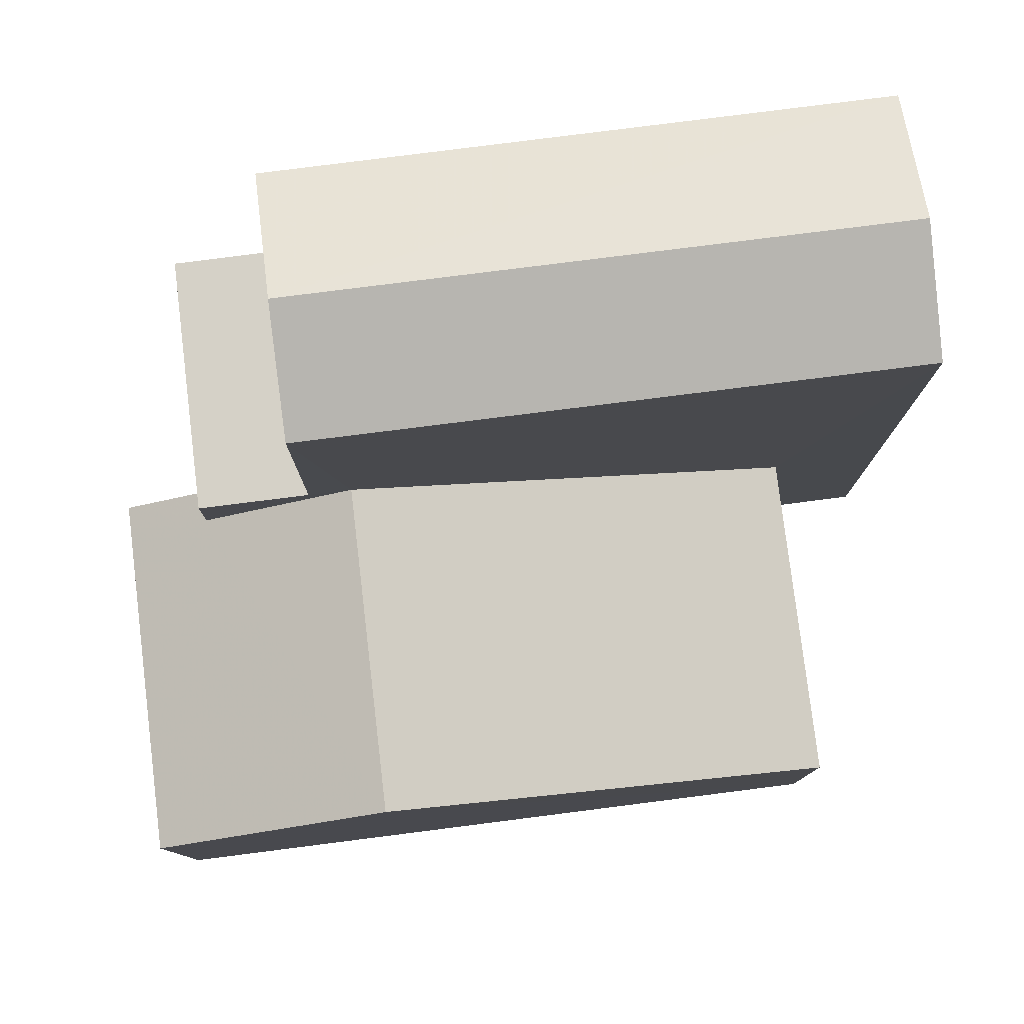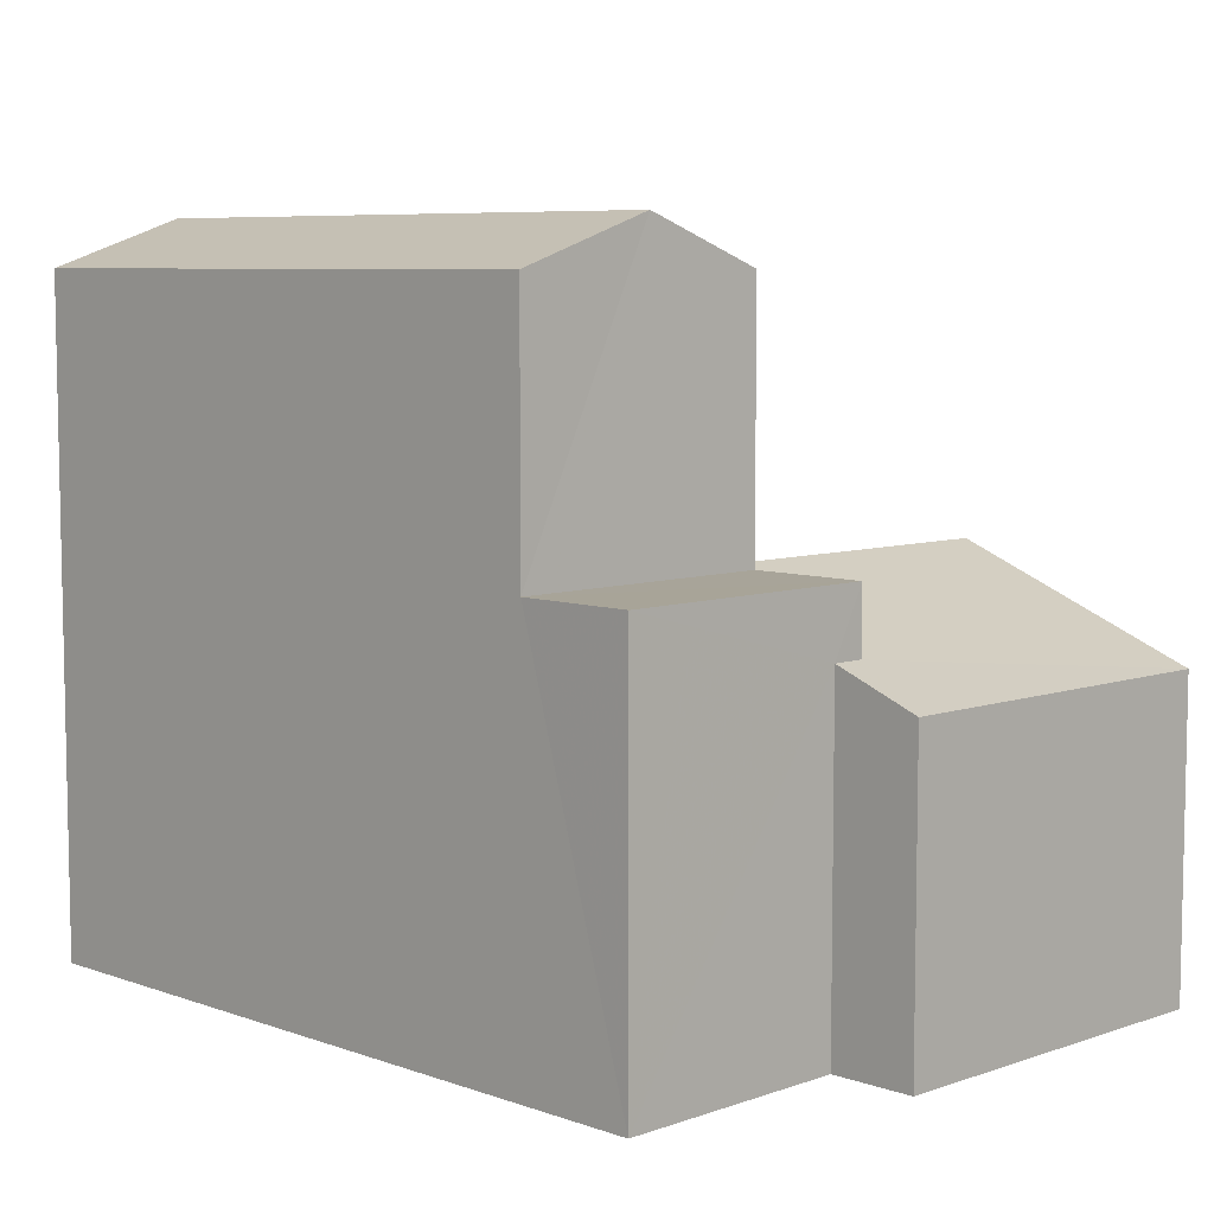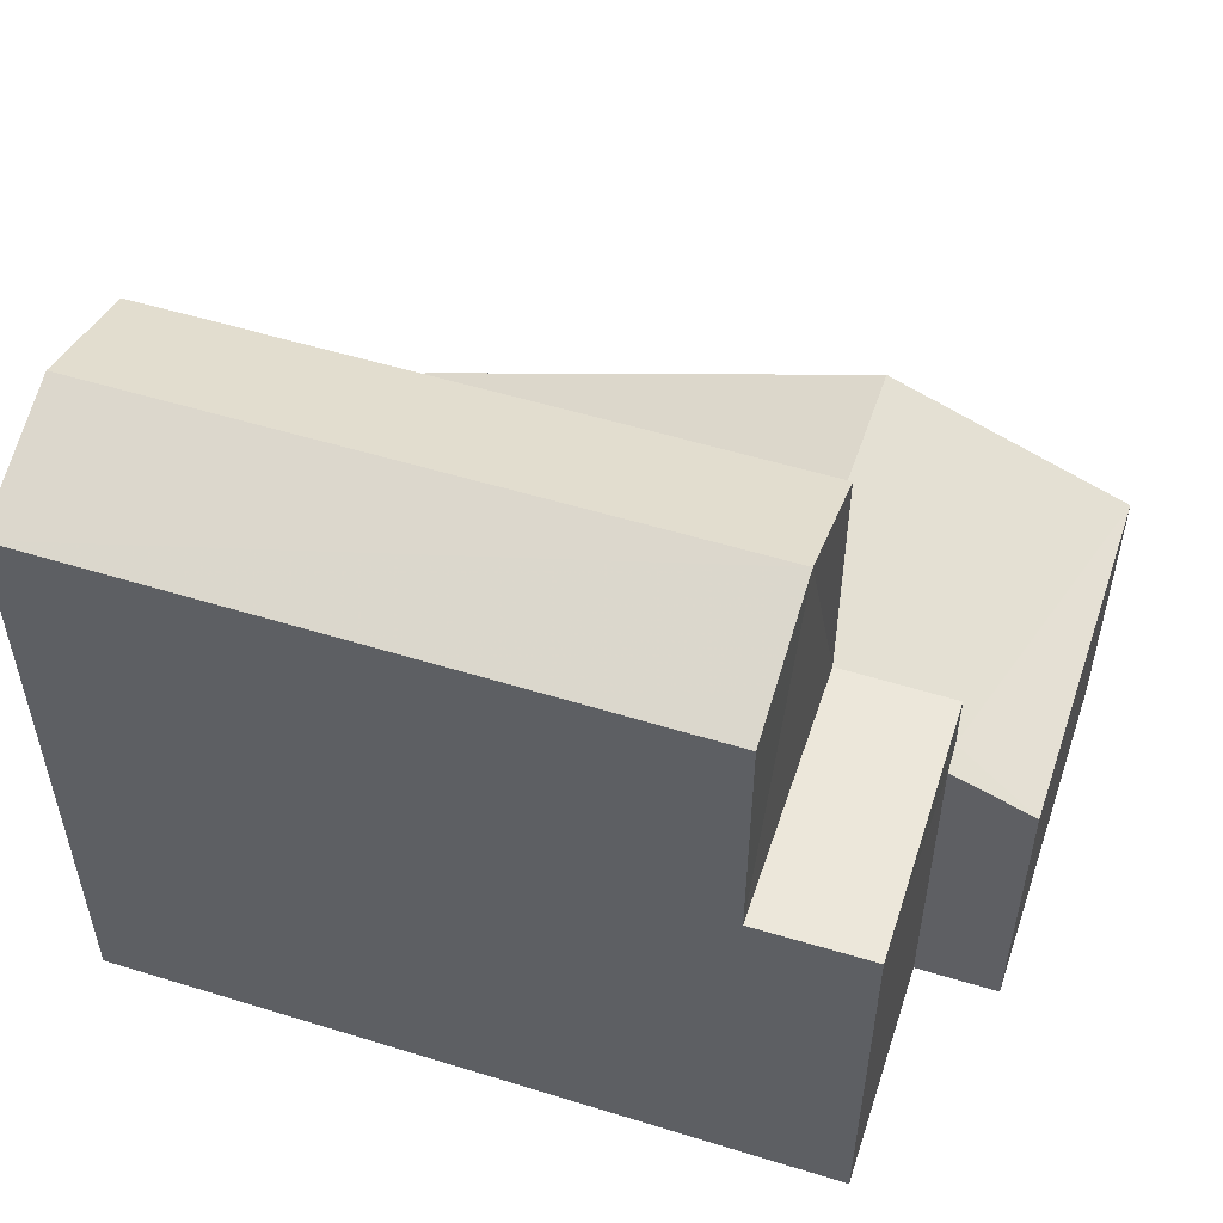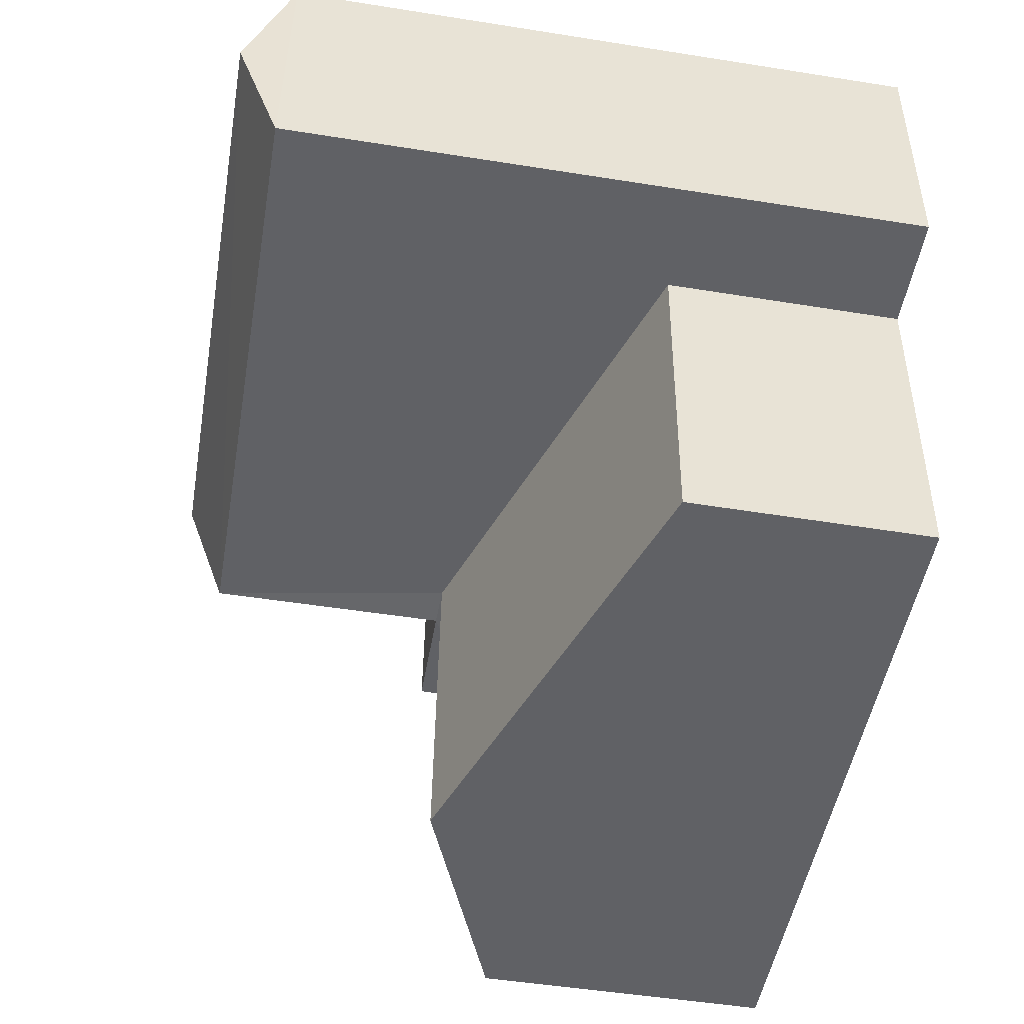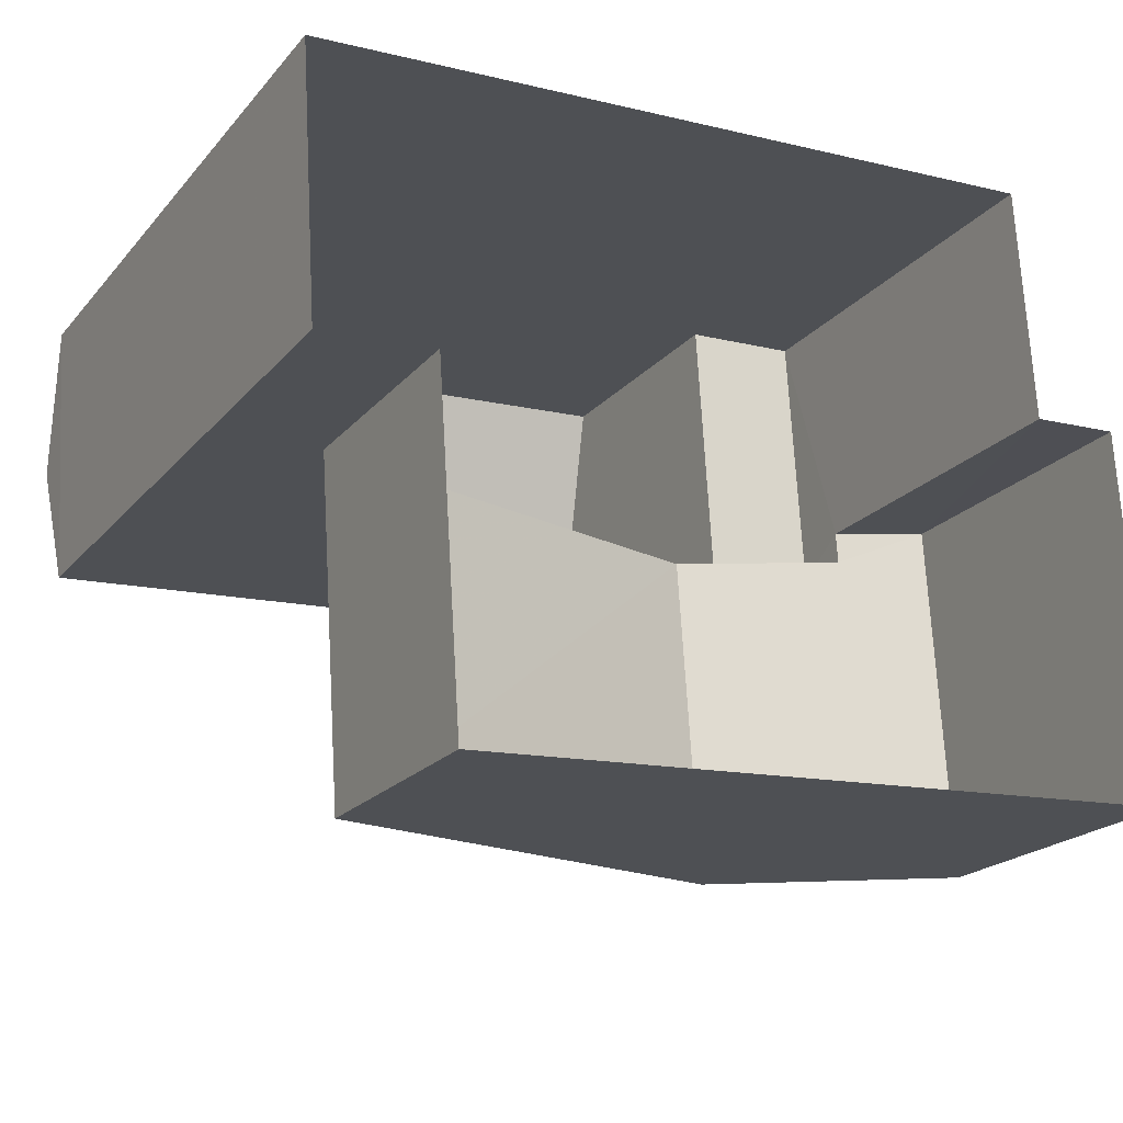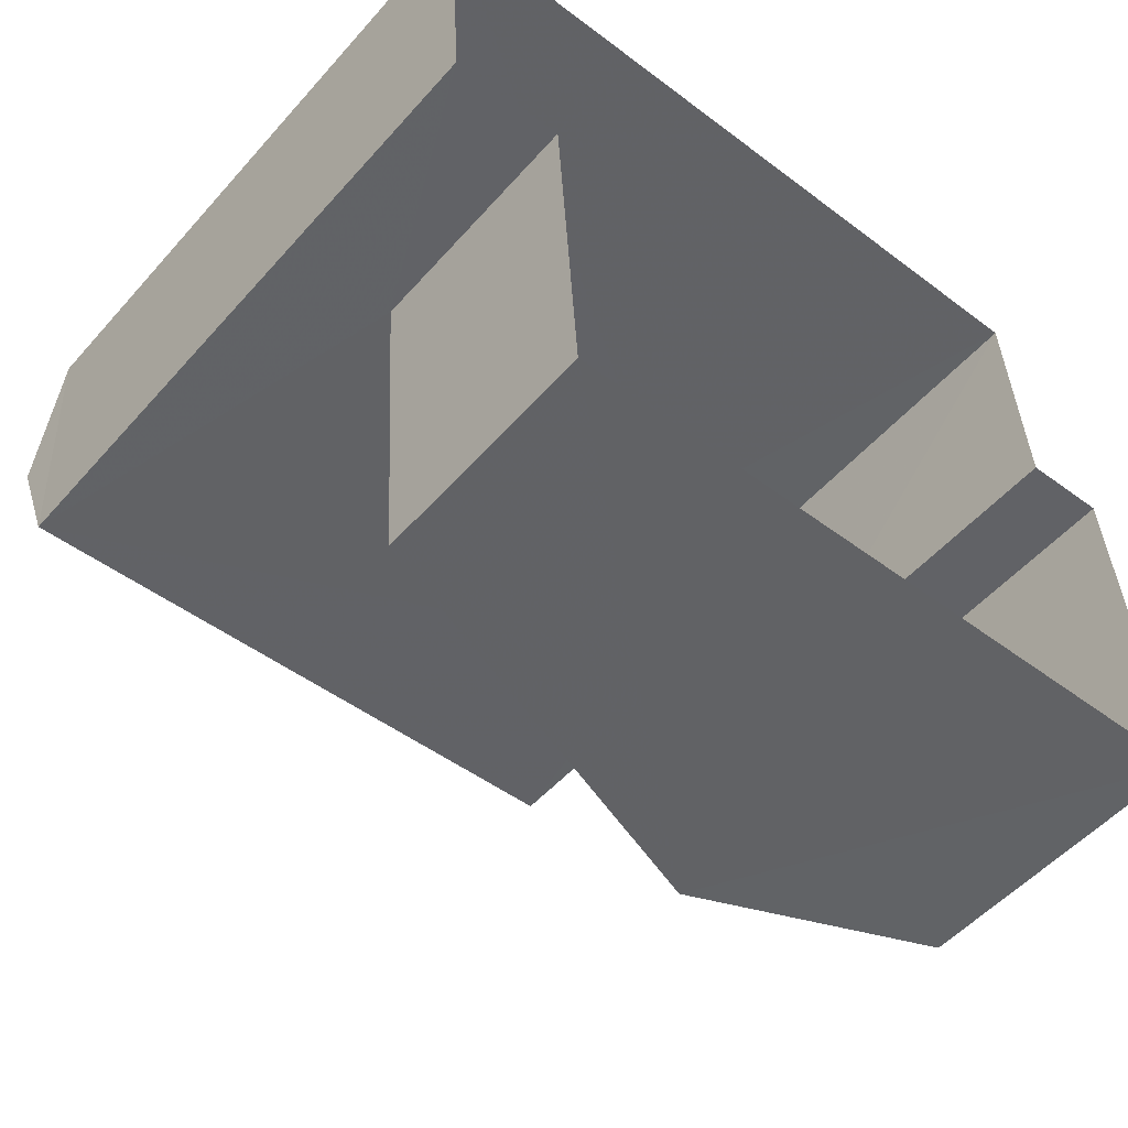
<metadata>
{"format":"obj","ext":"obj","renderer":"f3d","projection":"perspective","resolution":1024,"background":"white","views":[{"elev":79.2,"azim":-10.6,"up":"+Z"},{"elev":7.1,"azim":-138.2,"up":"+Z"},{"elev":53.2,"azim":-165.1,"up":"+Z"},{"elev":-52.4,"azim":80.3,"up":"+Y"},{"elev":-20.6,"azim":151.7,"up":"+Y"},{"elev":-52.6,"azim":139.7,"up":"+Y"}]}
</metadata>
<code>
v -3.718e+05 -1.055e+05 25.98
v -3.718e+05 -1.055e+05 25.98
v -3.718e+05 -1.055e+05 25.98
v -3.718e+05 -1.055e+05 25.98
v -3.718e+05 -1.055e+05 25.98
v -3.718e+05 -1.055e+05 25.98
v -3.718e+05 -1.055e+05 25.98
v -3.718e+05 -1.055e+05 25.98
v -3.718e+05 -1.055e+05 32.18
v -3.718e+05 -1.055e+05 32.18
v -3.718e+05 -1.055e+05 29.68
v -3.718e+05 -1.055e+05 29.68
v -3.718e+05 -1.055e+05 32.18
v -3.718e+05 -1.055e+05 32.18
v -3.718e+05 -1.055e+05 32.18
v -3.718e+05 -1.055e+05 32.18
v -3.718e+05 -1.055e+05 36.02
v -3.718e+05 -1.055e+05 36.02
v -3.718e+05 -1.055e+05 36.74
v -3.718e+05 -1.055e+05 36.74
v -3.718e+05 -1.055e+05 36.02
v -3.718e+05 -1.055e+05 36.02
v -3.718e+05 -1.055e+05 31.2
v -3.718e+05 -1.055e+05 30.68
v -3.718e+05 -1.055e+05 30.68
v -3.718e+05 -1.055e+05 31.19
f 1 2 3
f 3 2 4
f 5 2 6
f 5 6 7
f 8 5 7
f 4 2 5
f 9 10 11
f 12 9 11
f 13 14 15
f 13 16 14
f 17 18 19
f 20 17 19
f 21 22 20
f 19 21 20
f 10 23 24
f 24 23 25
f 10 9 23
f 25 23 26
f 22 14 20
f 14 16 20
f 16 17 20
f 22 21 14
f 21 3 14
f 14 4 15
f 14 3 4
f 25 26 5
f 8 25 5
f 4 26 15
f 15 26 13
f 4 5 26
f 13 26 23
f 12 11 6
f 2 12 6
f 1 3 18
f 18 21 19
f 18 3 21
f 18 12 1
f 1 12 2
f 18 17 9
f 9 16 23
f 23 16 13
f 17 16 9
f 12 18 9
f 24 8 7
f 24 25 8
f 24 7 10
f 7 6 10
f 6 11 10

</code>
